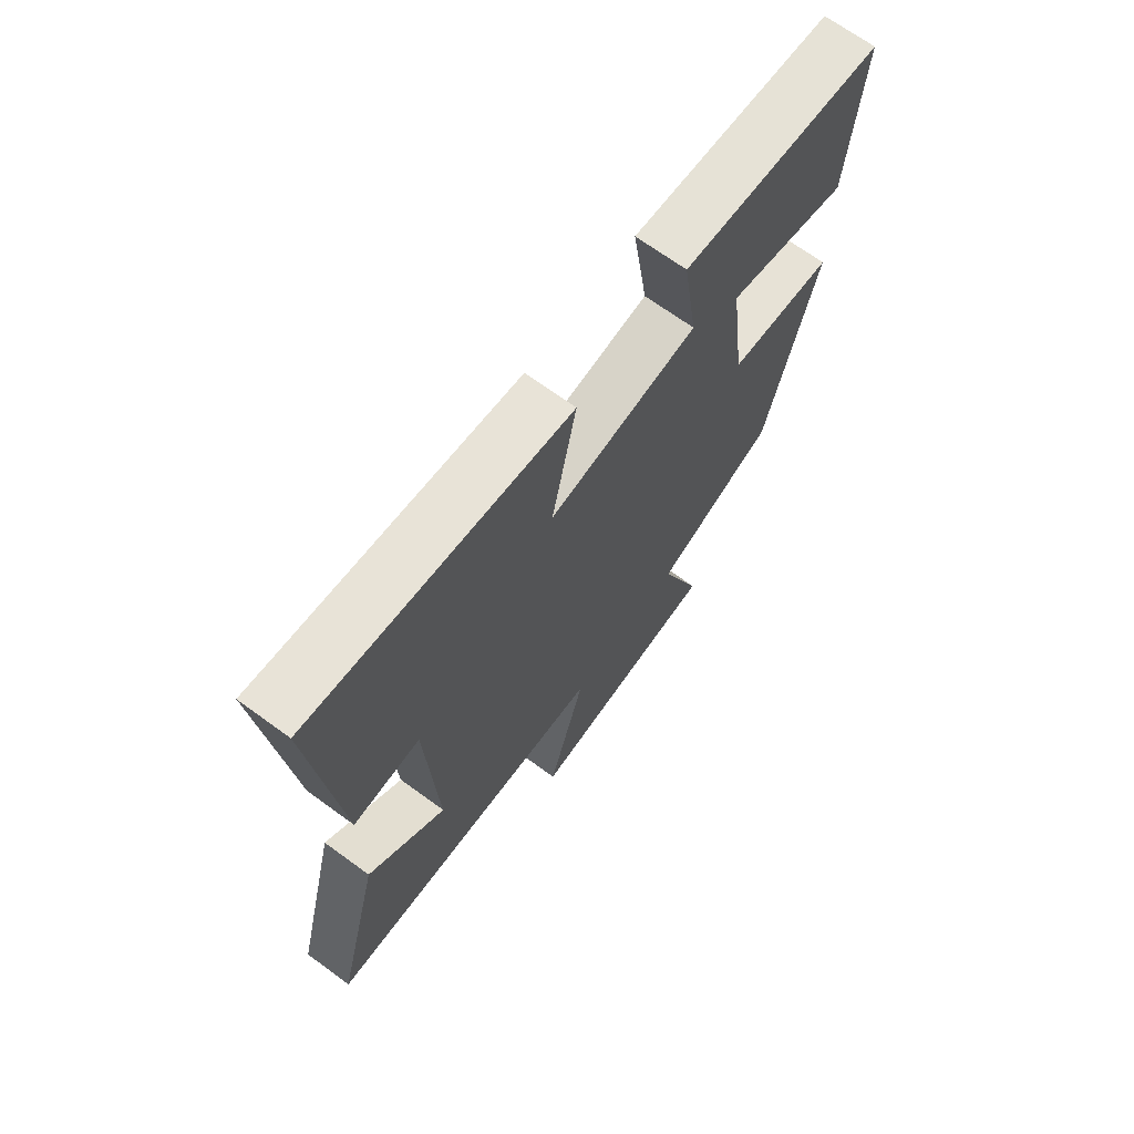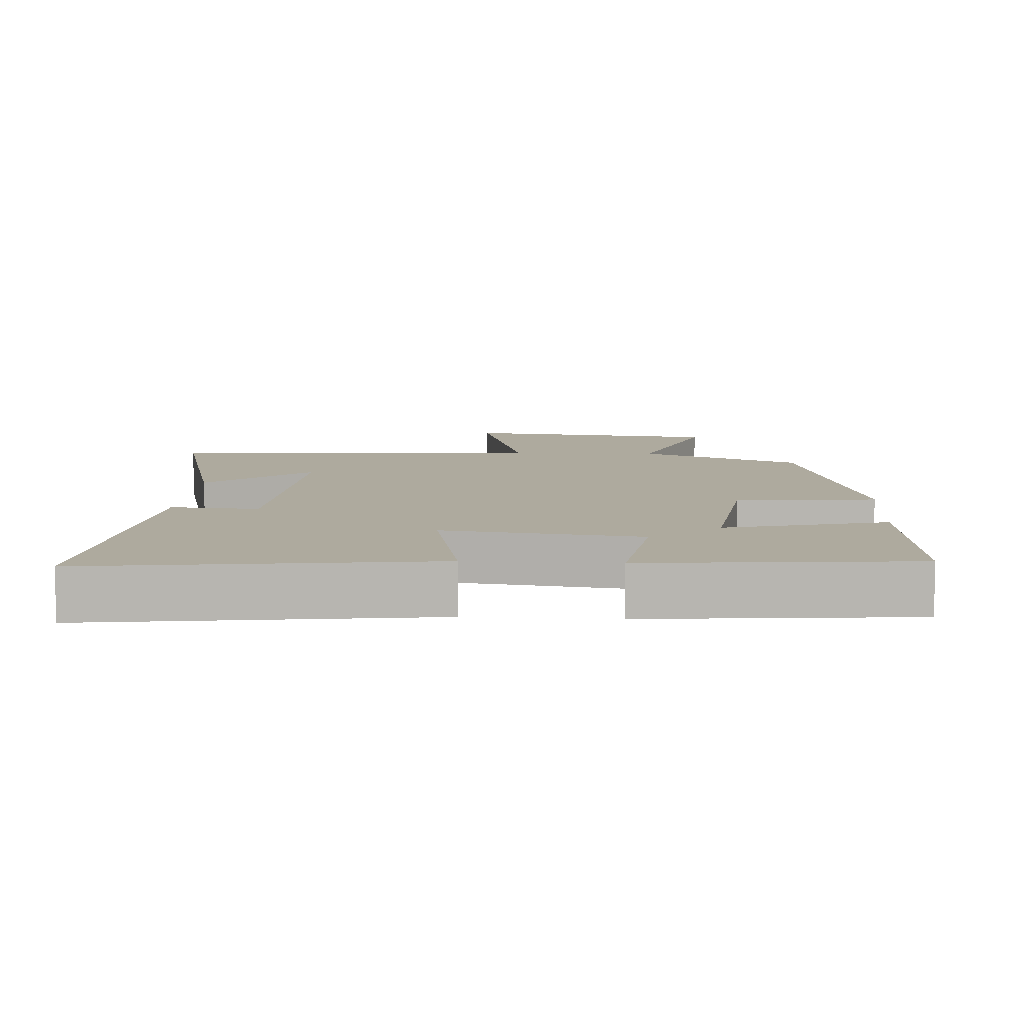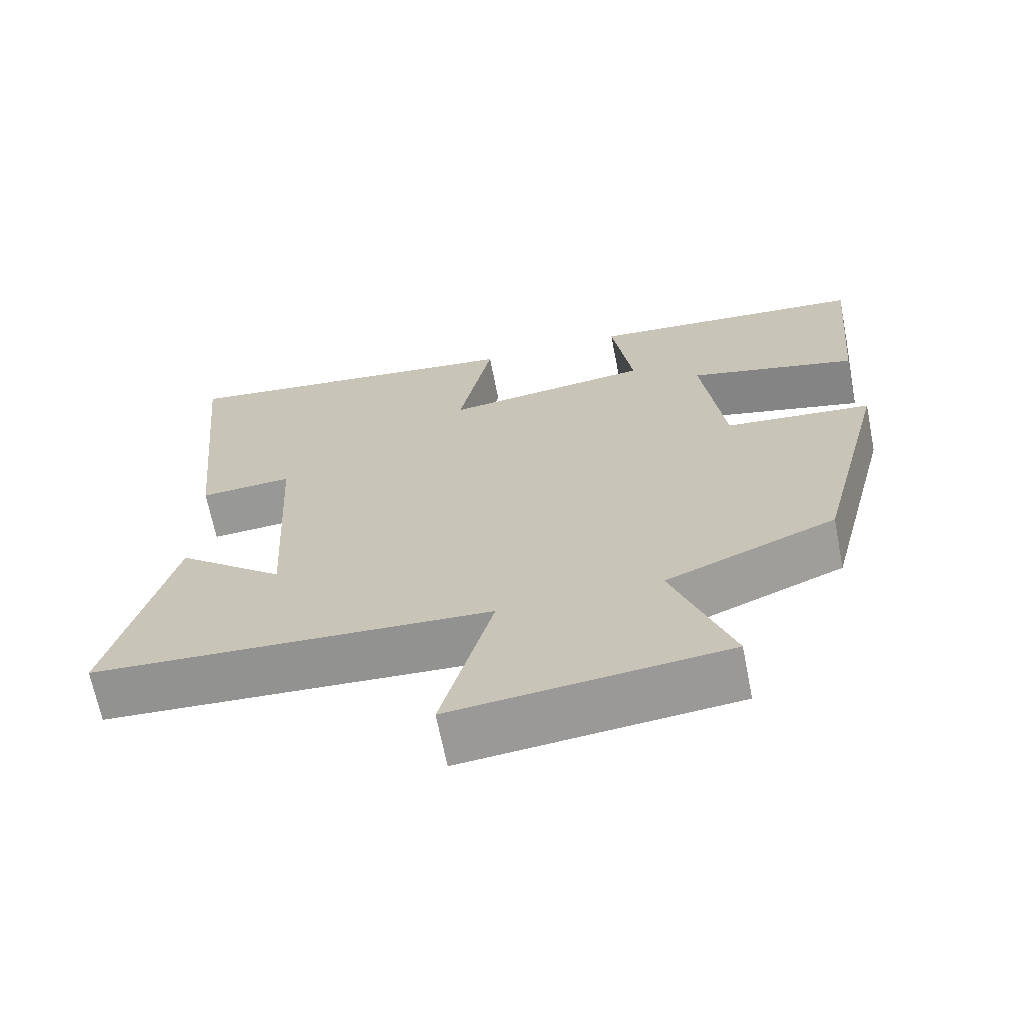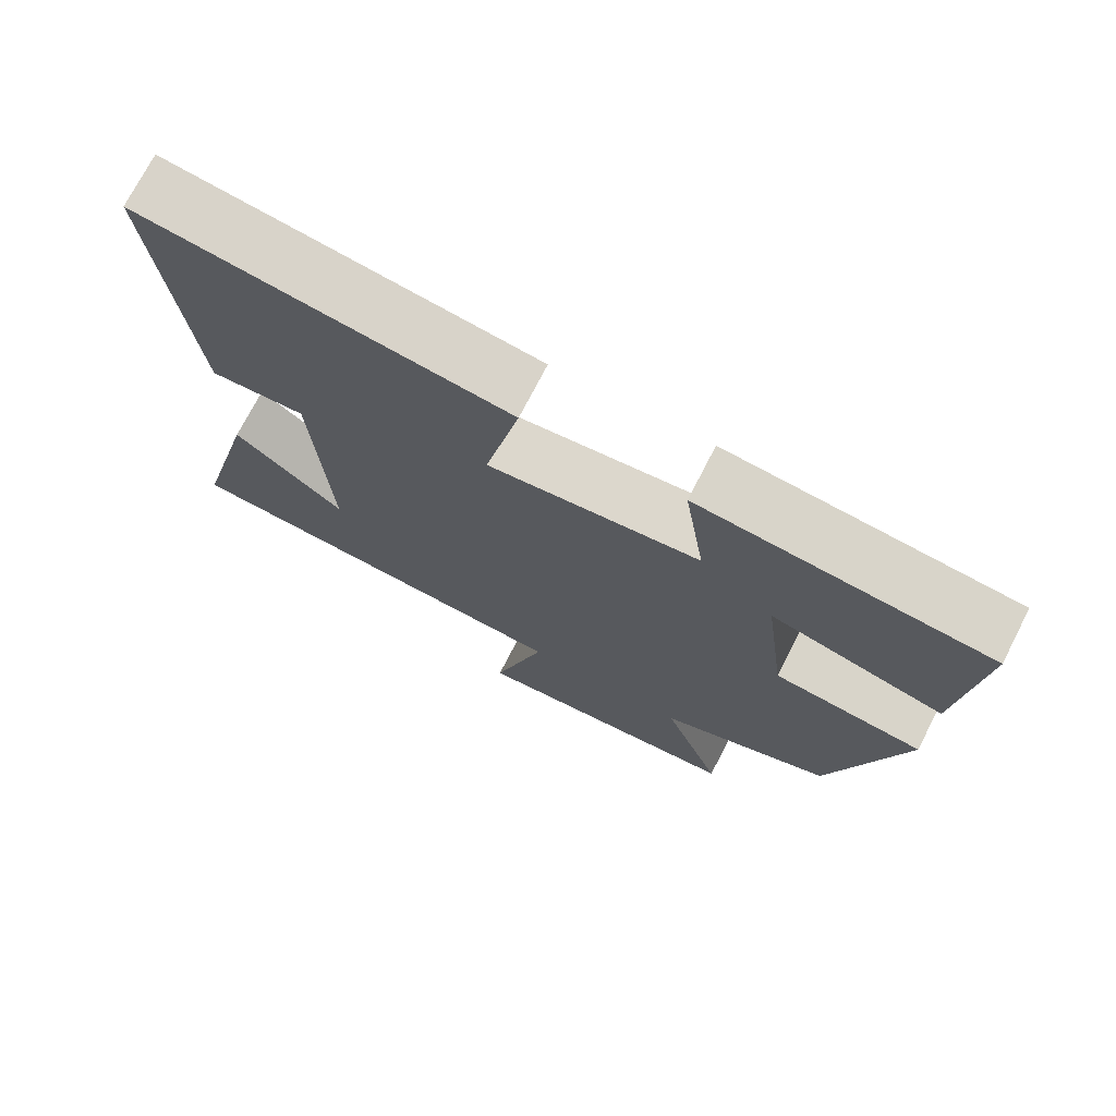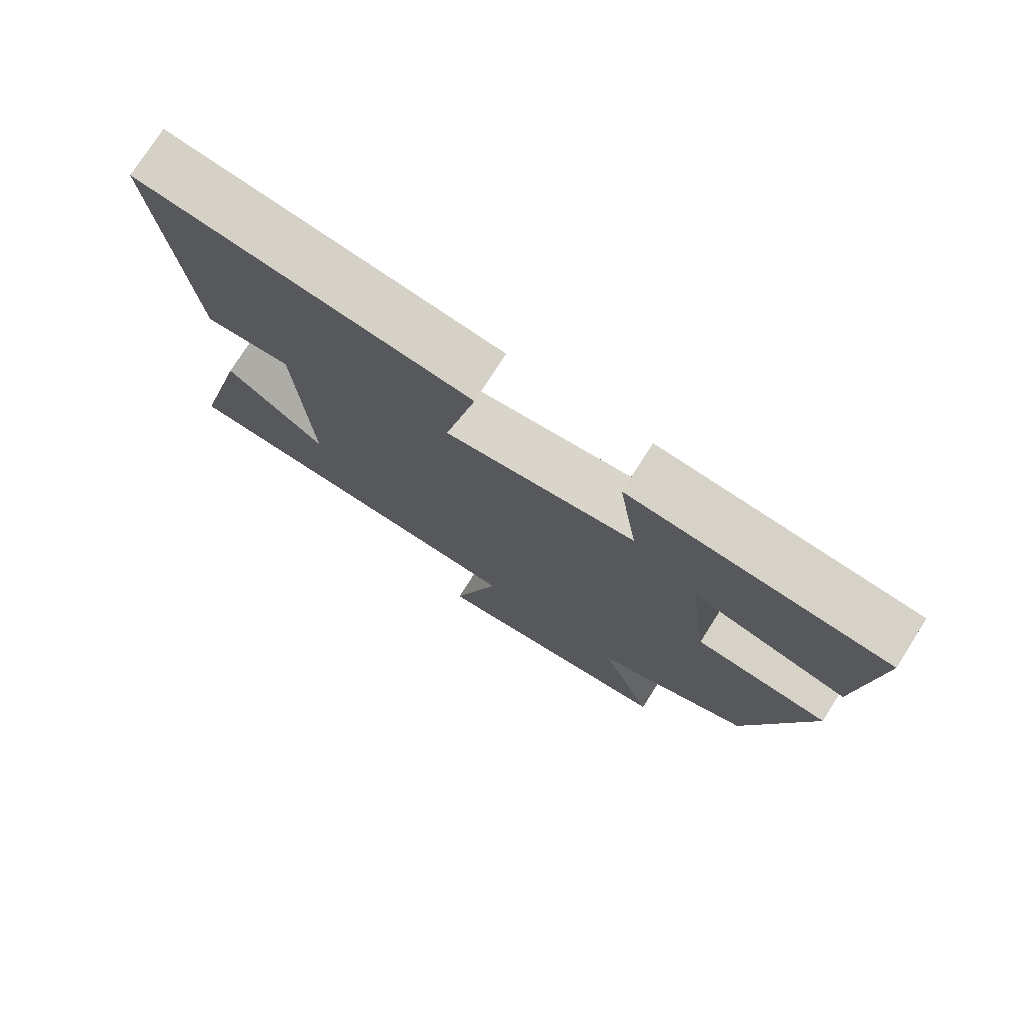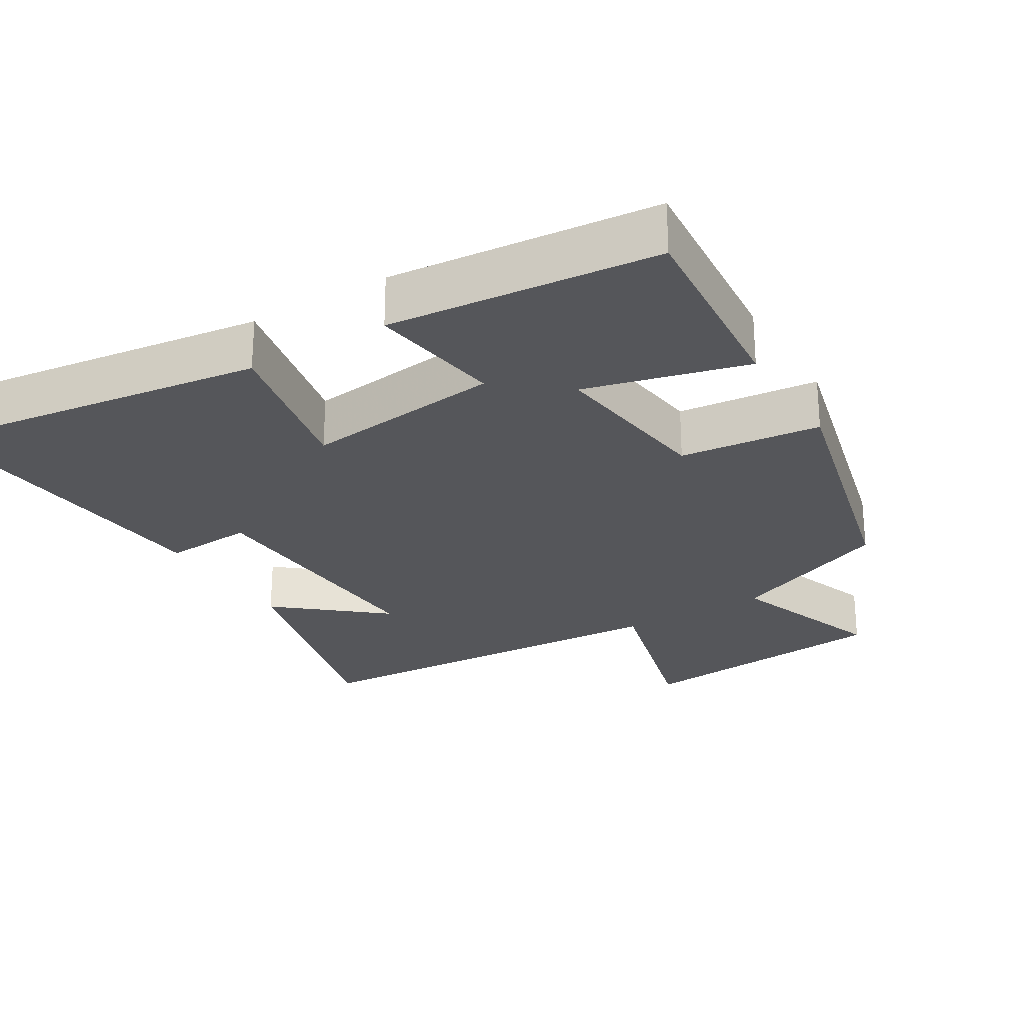
<metadata>
{"format":"obj","ext":"obj","renderer":"f3d","projection":"perspective","resolution":1024,"background":"white","views":[{"elev":69.0,"azim":-53.9,"up":"+Z"},{"elev":9.2,"azim":3.5,"up":"+Y"},{"elev":-67.4,"azim":11.2,"up":"+Z"},{"elev":73.5,"azim":27.2,"up":"+Z"},{"elev":76.0,"azim":32.5,"up":"+Z"},{"elev":-26.0,"azim":31.2,"up":"+Y"}]}
</metadata>
<code>
v -0.585 0.07 -0.466
v -0.5 0.07 -0.13
v -0.354 0.07 -0.252
v -0.374 0.07 0.114
v -0.5 0.07 0.106
v -0.545 0.07 0.565
v -0.06 0.07 0.5
v -0.106 0.07 0.277
v 0.174 0.07 0.311
v 0.146 0.07 0.5
v 0.526 0.07 0.465
v 0.5 0.07 0.174
v 0.271 0.07 0.233
v 0.301 0.07 -0.005
v 0.5 0.07 -0.026
v 0.404 0.07 -0.406
v 0.174 0.07 -0.5
v 0.254 0.07 -0.722
v -0.114 0.07 -0.758
v -0.044 0.07 -0.5
v -0.585 0 -0.466
v -0.5 0 -0.13
v -0.354 0 -0.252
v -0.374 0 0.114
v -0.5 0 0.106
v -0.545 0 0.565
v -0.06 0 0.5
v -0.106 0 0.277
v 0.174 0 0.311
v 0.146 0 0.5
v 0.526 0 0.465
v 0.5 0 0.174
v 0.271 0 0.233
v 0.301 0 -0.005
v 0.5 0 -0.026
v 0.404 0 -0.406
v 0.174 0 -0.5
v 0.254 0 -0.722
v -0.114 0 -0.758
v -0.044 0 -0.5
f 17 18 19 20
f 14 15 16 17
f 13 14 17 20
f 10 11 12 13
f 9 10 13
f 8 9 13 20
f 5 6 7 8
f 4 5 8
f 3 4 8 20
f 1 2 3
f 1 3 20
f 40 39 38 37
f 37 36 35 34
f 40 37 34 33
f 33 32 31 30
f 33 30 29
f 40 33 29 28
f 28 27 26 25
f 28 25 24
f 40 28 24 23
f 23 22 21
f 40 23 21
f 1 21 22 2
f 2 22 23 3
f 3 23 24 4
f 4 24 25 5
f 5 25 26 6
f 6 26 27 7
f 7 27 28 8
f 8 28 29 9
f 9 29 30 10
f 10 30 31 11
f 11 31 32 12
f 12 32 33 13
f 13 33 34 14
f 14 34 35 15
f 15 35 36 16
f 16 36 37 17
f 17 37 38 18
f 18 38 39 19
f 19 39 40 20
f 20 40 21 1

</code>
